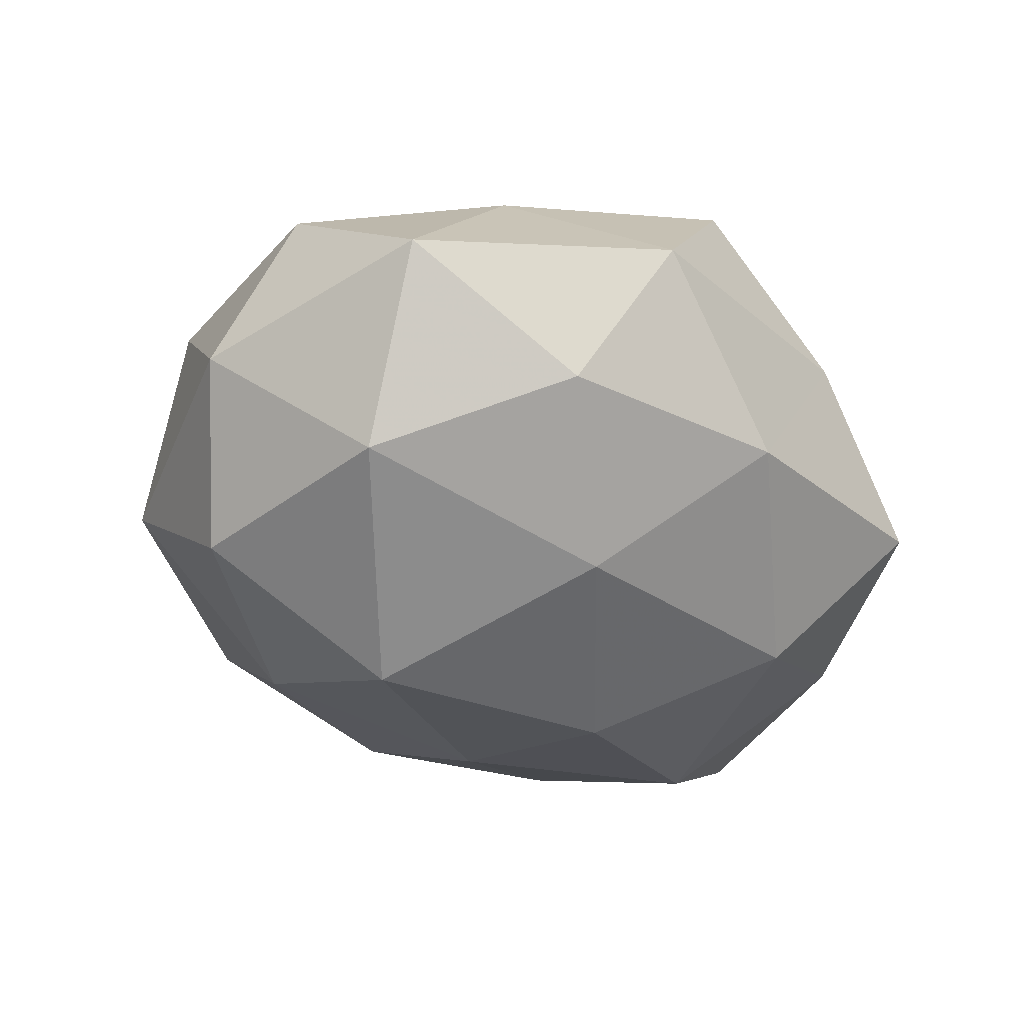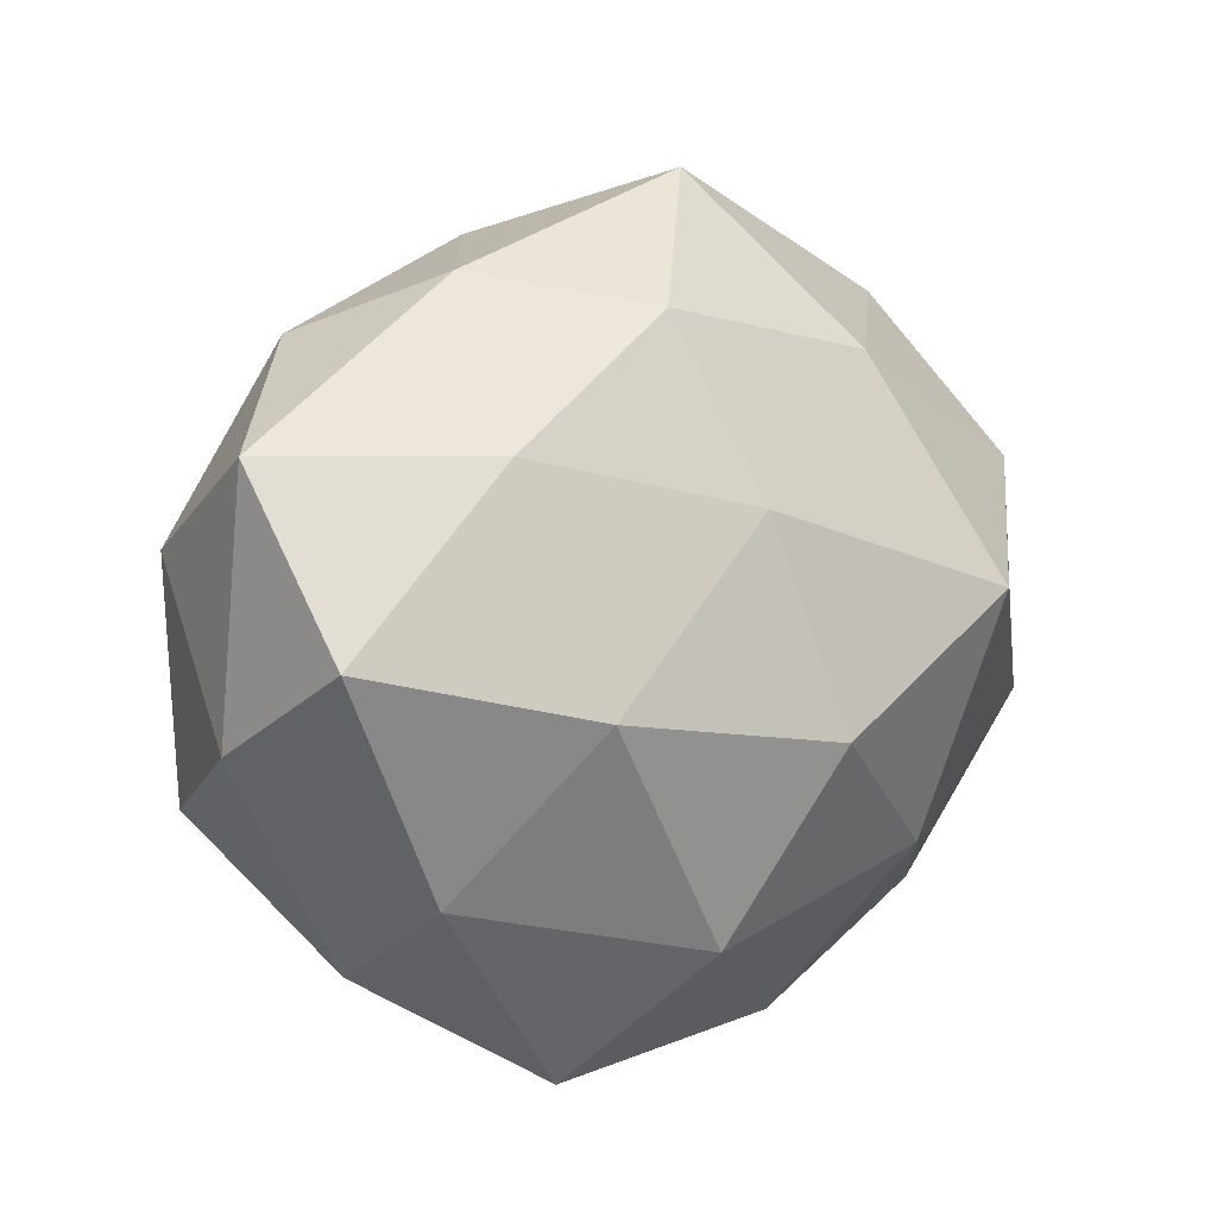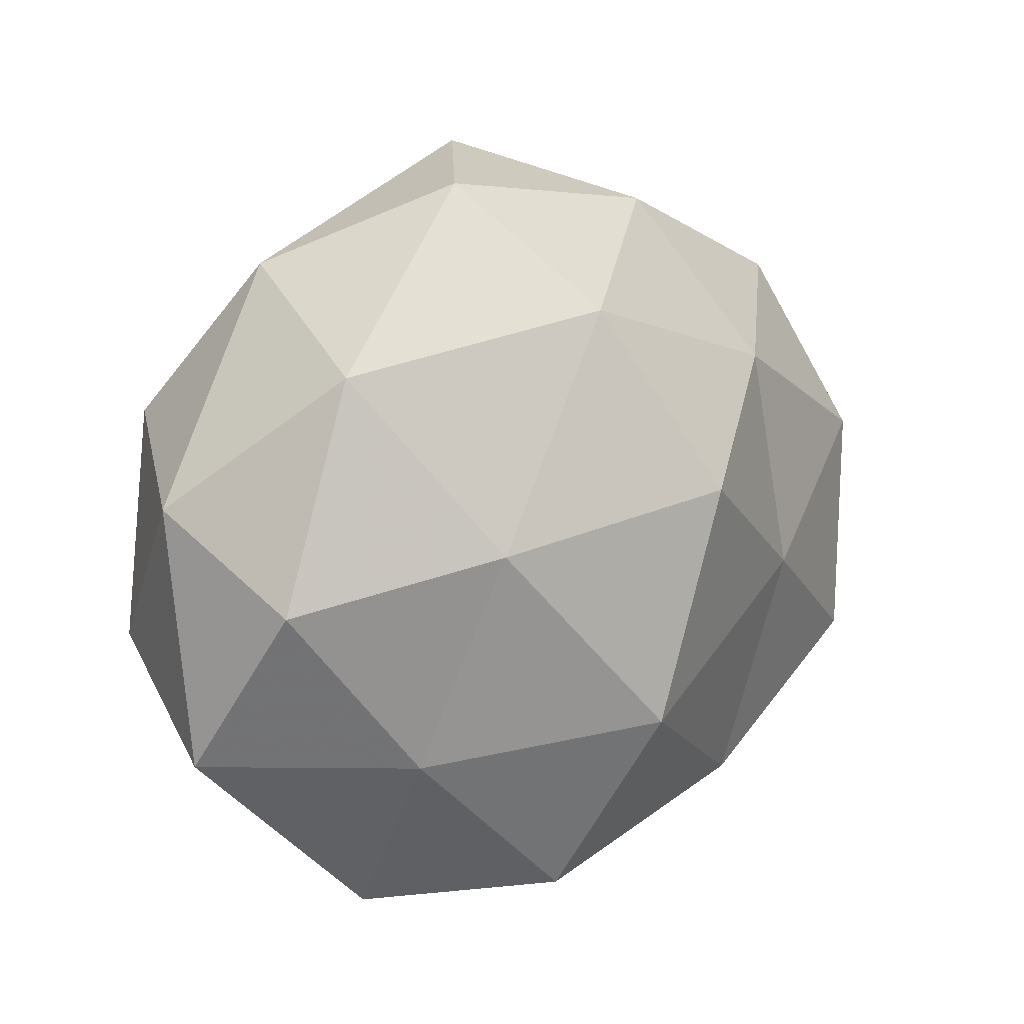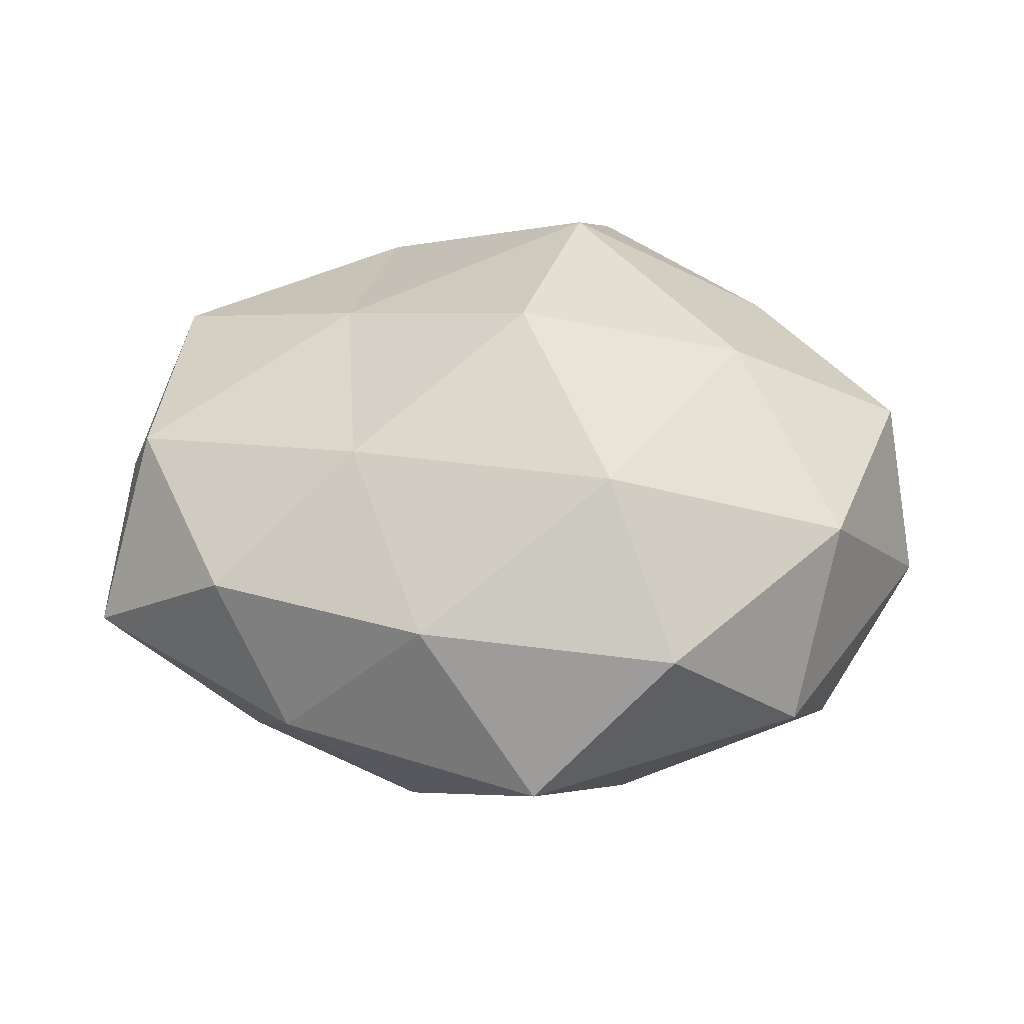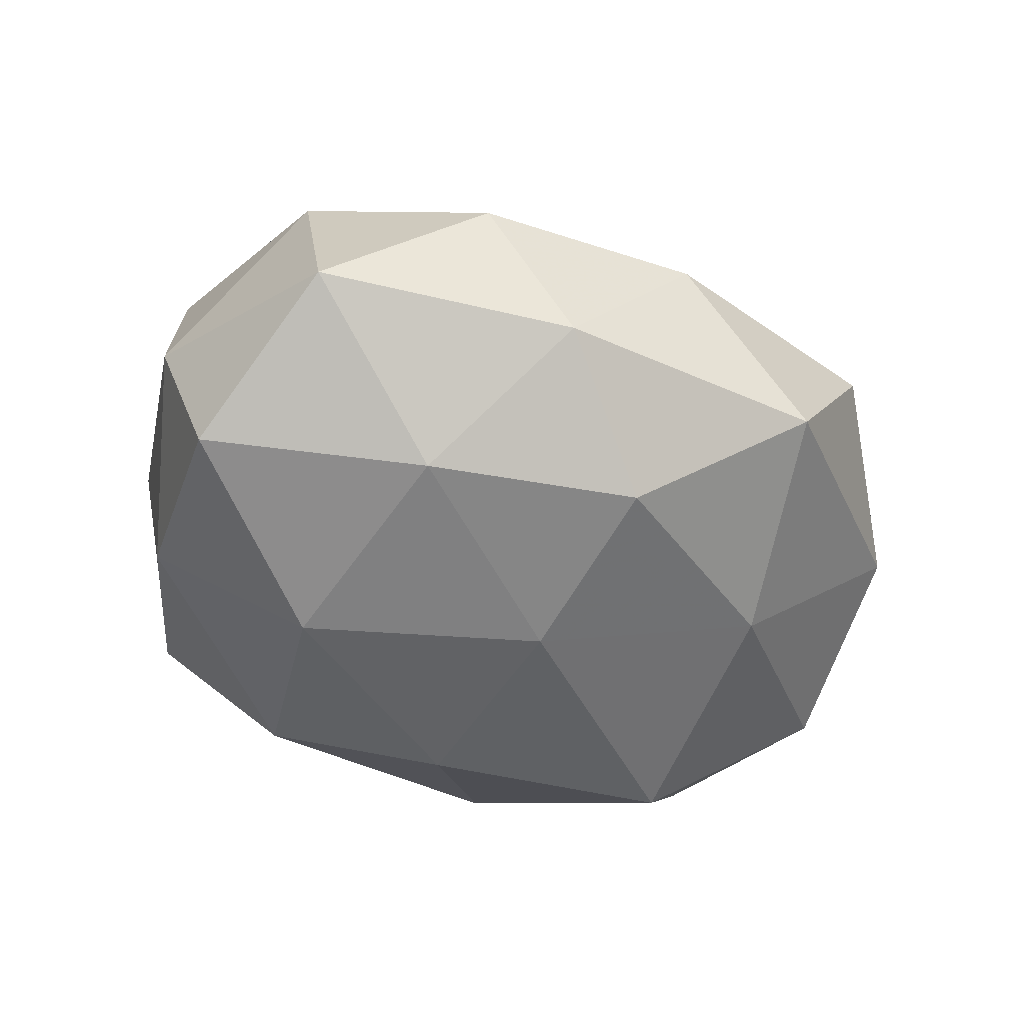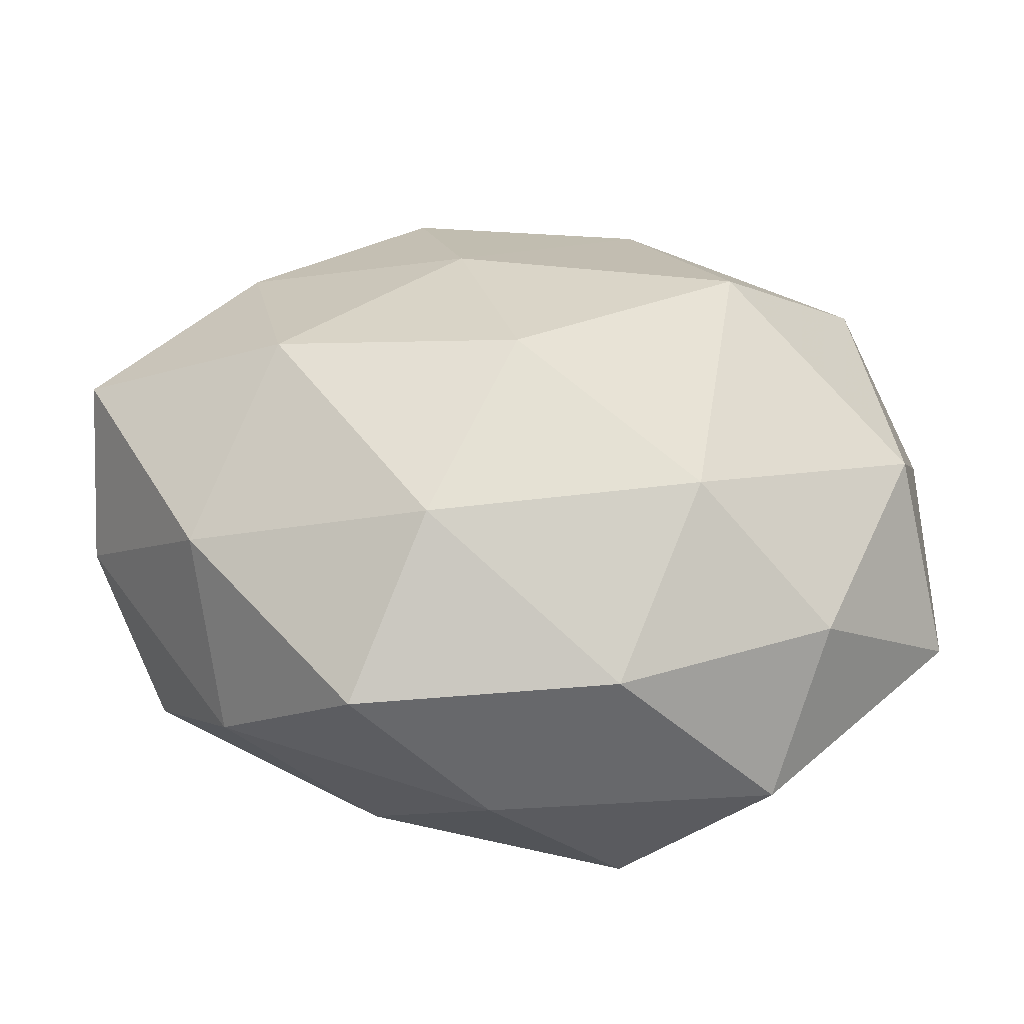
<metadata>
{"format":"obj","ext":"obj","renderer":"f3d","projection":"perspective","resolution":1024,"background":"white","views":[{"elev":-32.9,"azim":-56.8,"up":"+Z"},{"elev":5.1,"azim":134.6,"up":"+Y"},{"elev":13.5,"azim":-45.2,"up":"+Y"},{"elev":34.5,"azim":178.8,"up":"+Z"},{"elev":-36.8,"azim":132.3,"up":"+Z"},{"elev":-49.4,"azim":176.1,"up":"+Y"}]}
</metadata>
<code>
v 0.01314 0.04433 0.01182
v -0.0009394 0.05157 -0.008698
v -0.0355 -0.02051 0.02115
v -0.03725 -0.03229 -0.01238
v 0.009569 0.01491 -0.03123
v -0.02441 0.005057 -0.03681
v 0.03937 0.03303 0.01142
v 0.04599 -0.01839 0.02168
v 0.05532 -0.009811 0.002054
v 0.02148 0.02396 0.02566
v -0.03548 0.0385 -0.007148
v 0.01271 -0.03185 -0.02761
v -0.01465 -0.0404 0.02411
v -0.04286 0.01891 -0.02216
v 0.0228 -0.003473 0.03037
v -0.05193 0.0006336 0.0162
v -0.05474 0.01102 -0.003041
v -0.009077 -0.0171 0.03685
v 0.03072 0.0396 -0.006273
v 0.01696 -0.03233 0.02516
v -0.02005 -0.02405 -0.02765
v 0.002659 -0.009722 -0.03673
v -0.01077 0.03367 0.02749
v 0.03671 0.02078 -0.02143
v -0.04791 -0.009374 -0.02029
v 0.0565 0.02078 -0.002841
v -0.01106 -0.0442 -0.01294
v -0.02917 0.006371 0.02957
v 0.04983 0.01018 0.01924
v -0.01833 0.04836 0.009872
v 0.04122 -0.02529 -0.01529
v -0.05501 -0.02019 0.001967
v 0.03624 -0.03603 0.005962
v -0.04124 0.02764 0.01523
v 0.0561 0.0002411 -0.0177
v -0.01382 0.03144 -0.02468
v 0.02066 -0.0476 -0.01081
v 0.01479 0.03576 -0.0217
v -0.0004943 0.01137 0.03858
v -0.03175 -0.04311 0.006018
v 0.003059 -0.04676 0.007157
v 0.03196 -0.005591 -0.03099
f 7 1 10
f 14 17 11
f 3 13 18
f 19 2 1
f 7 19 1
f 8 15 20
f 20 18 13
f 15 18 20
f 22 6 5
f 21 6 22
f 21 22 12
f 1 23 10
f 25 14 6
f 25 17 14
f 4 25 21
f 25 6 21
f 7 26 19
f 26 24 19
f 4 21 27
f 21 12 27
f 16 3 28
f 3 18 28
f 29 8 9
f 7 10 29
f 29 15 8
f 10 15 29
f 7 29 26
f 29 9 26
f 1 2 30
f 30 2 11
f 1 30 23
f 32 3 16
f 32 16 17
f 4 32 25
f 32 17 25
f 9 8 33
f 20 33 8
f 9 33 31
f 17 34 11
f 17 16 34
f 28 34 16
f 23 34 28
f 11 34 30
f 23 30 34
f 26 9 35
f 26 35 24
f 35 9 31
f 6 36 5
f 2 36 11
f 6 14 36
f 11 36 14
f 27 12 37
f 37 12 31
f 31 33 37
f 19 38 2
f 38 24 5
f 19 24 38
f 2 38 36
f 5 36 38
f 10 39 15
f 15 39 18
f 10 23 39
f 28 18 39
f 39 23 28
f 40 13 3
f 4 27 40
f 40 3 32
f 4 40 32
f 13 41 20
f 41 33 20
f 27 37 41
f 41 37 33
f 40 41 13
f 27 41 40
f 5 42 22
f 12 22 42
f 24 42 5
f 12 42 31
f 24 35 42
f 31 42 35

</code>
